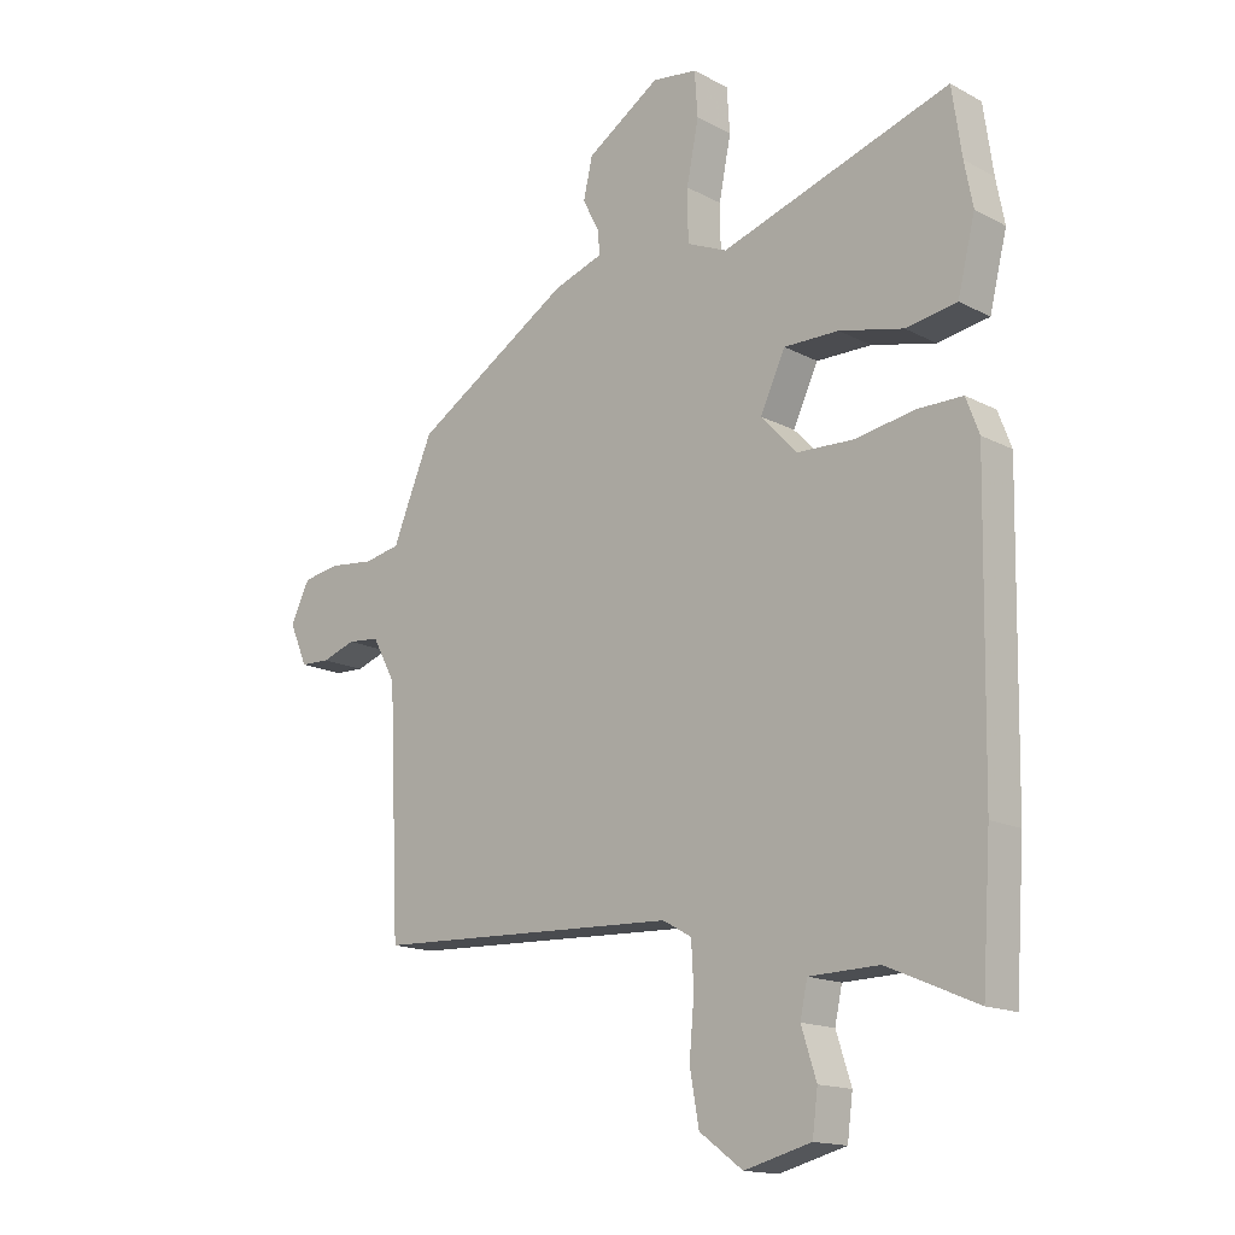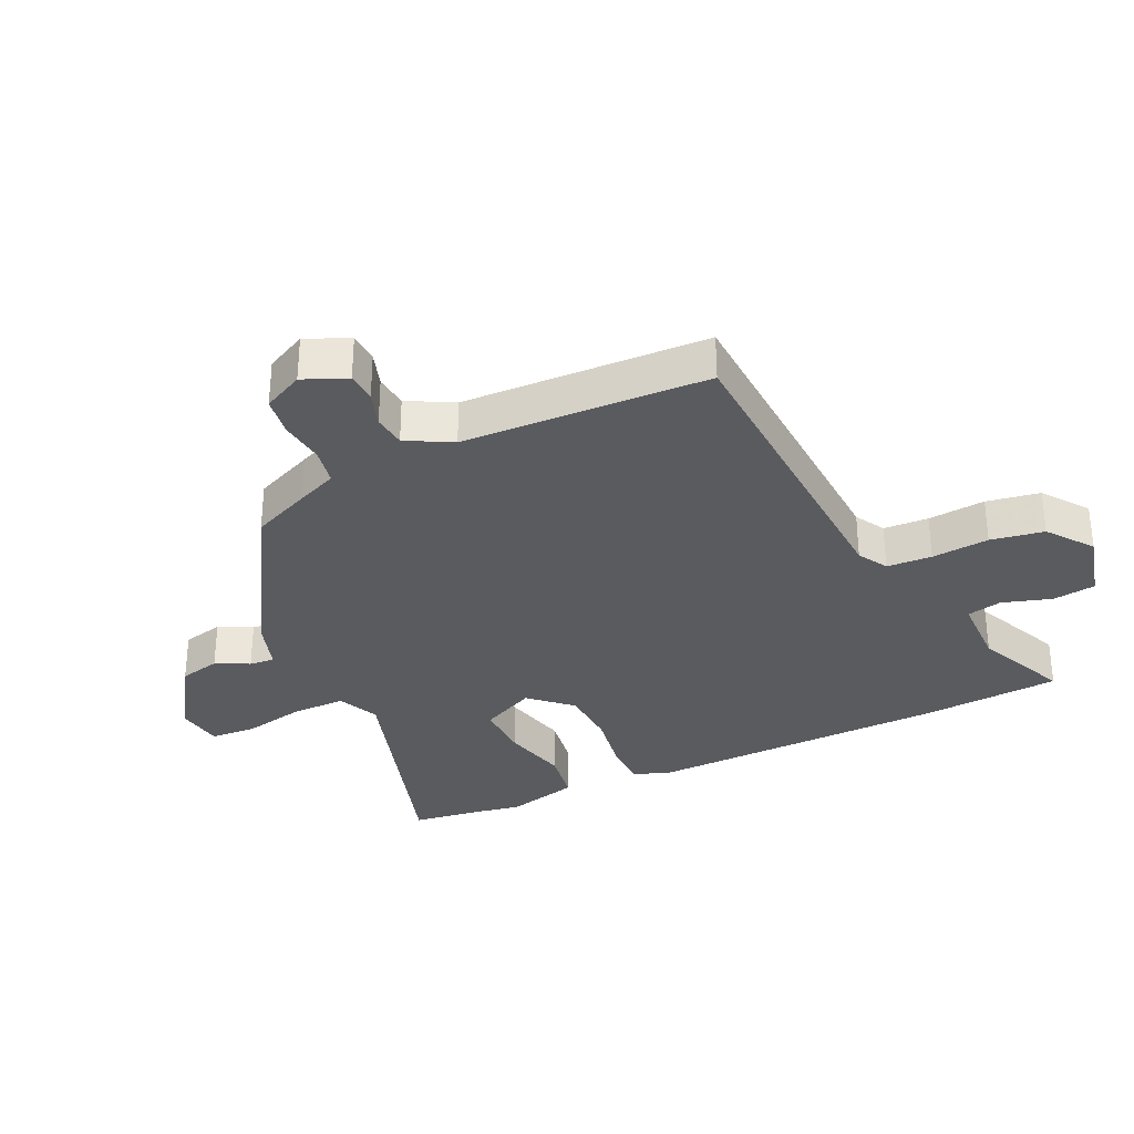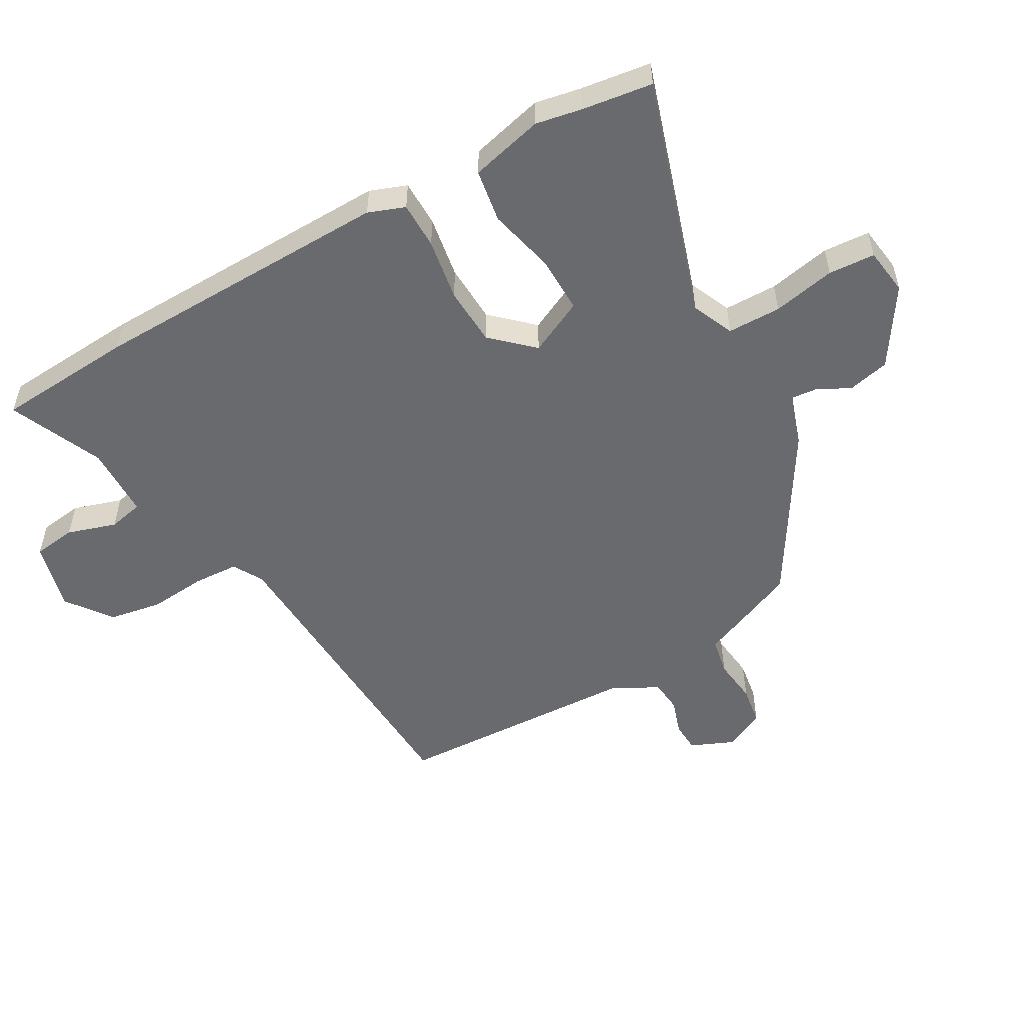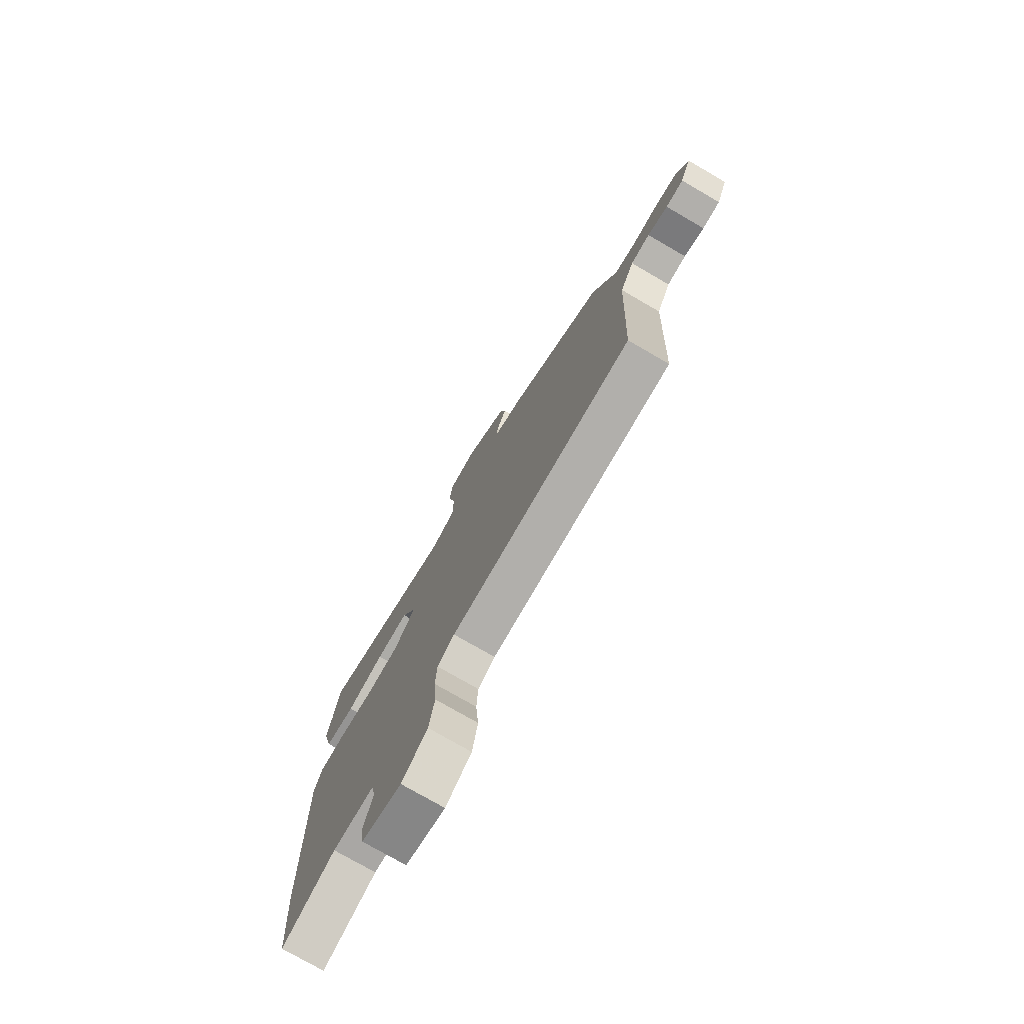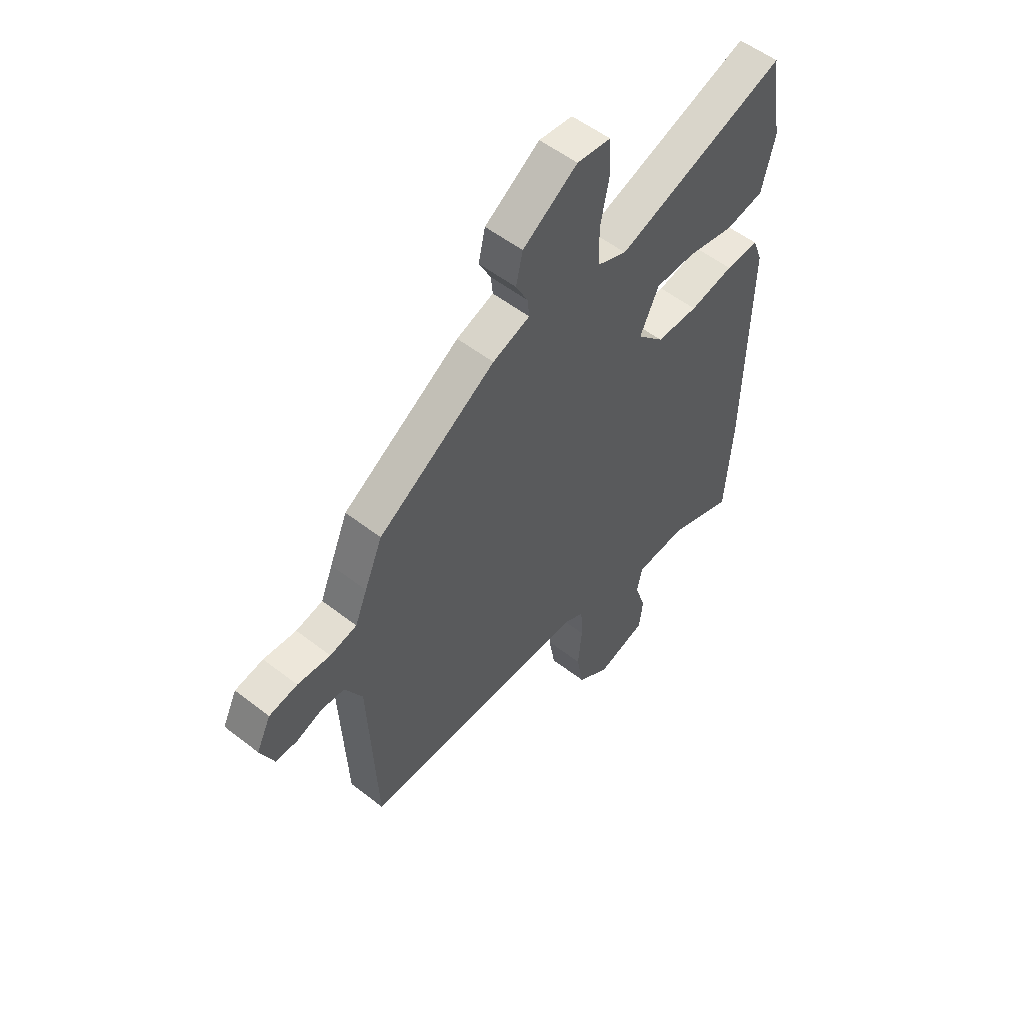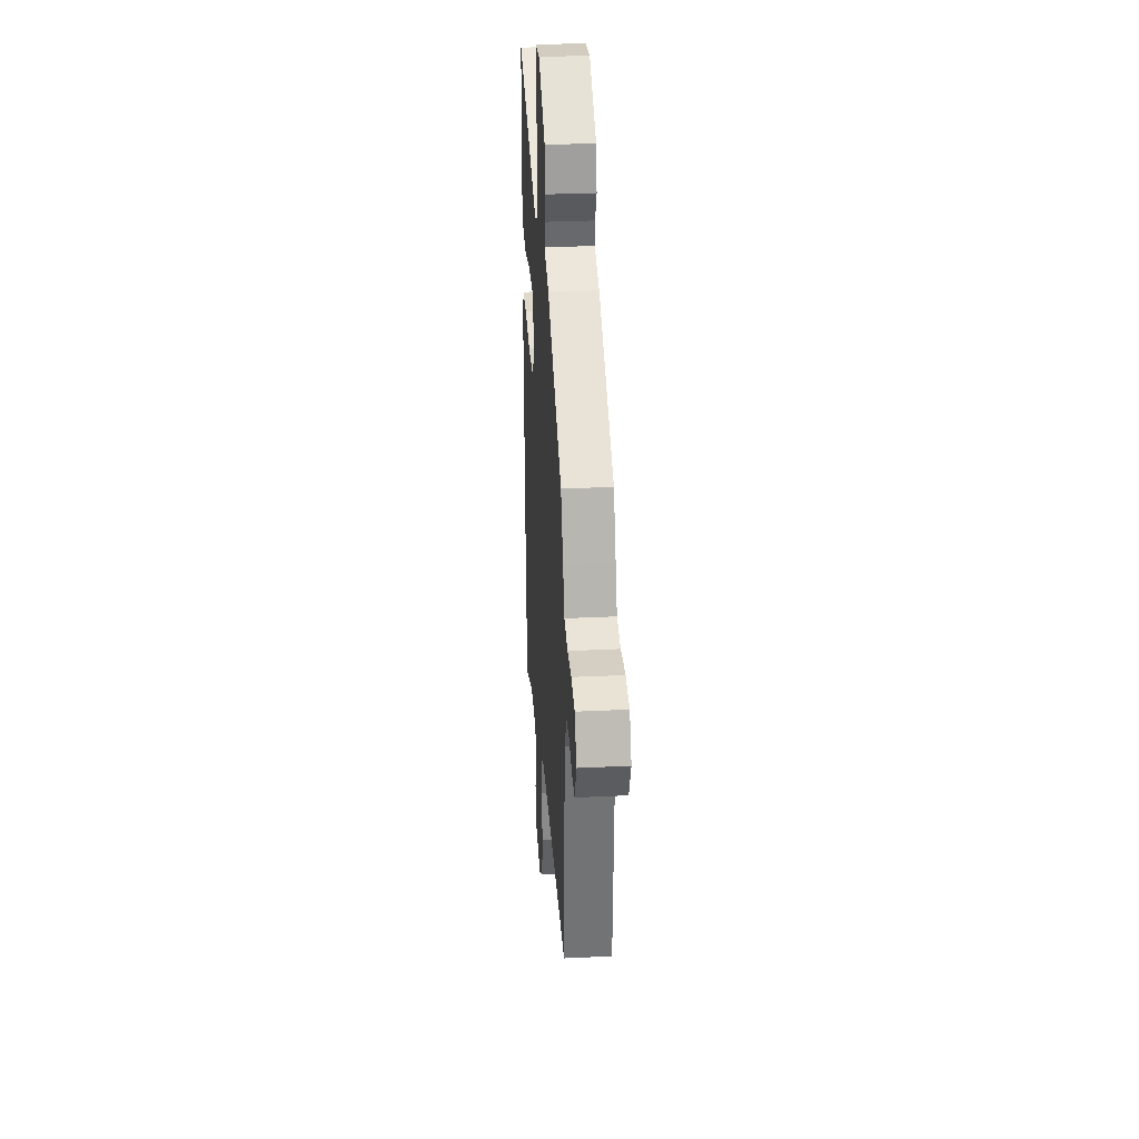
<metadata>
{"format":"obj","ext":"obj","renderer":"f3d","projection":"perspective","resolution":1024,"background":"white","views":[{"elev":-15.6,"azim":-137.7,"up":"+Z"},{"elev":-32.4,"azim":115.6,"up":"+Y"},{"elev":-53.1,"azim":-60.2,"up":"+Y"},{"elev":-76.1,"azim":59.9,"up":"+Z"},{"elev":54.4,"azim":129.5,"up":"+Z"},{"elev":31.8,"azim":86.1,"up":"+Z"}]}
</metadata>
<code>
v -0.505 0.07 0.467
v -0.489 0.07 0.579
v -0.108 0.07 0.456
v -0.041 0.07 0.485
v -0.04 0.07 0.57
v -0.06 0.07 0.67
v -0.055 0.07 0.744
v 0.02 0.07 0.754
v 0.142 0.07 0.675
v 0.157 0.07 0.609
v 0.13 0.07 0.556
v 0.126 0.07 0.516
v 0.209 0.07 0.488
v 0.471 0.07 0.327
v 0.511 0.07 0.233
v 0.538 0.07 0.167
v 0.598 0.07 0.155
v 0.671 0.07 0.163
v 0.734 0.07 0.153
v 0.766 0.07 0.088
v 0.736 0.07 0.019
v 0.687 0.07 0.017
v 0.631 0.07 0.036
v 0.578 0.07 0.031
v 0.539 0.07 -0.041
v 0.521 0.07 -0.433
v 0.011 0.07 -0.454
v -0.037 0.07 -0.481
v -0.041 0.07 -0.553
v -0.033 0.07 -0.645
v -0.048 0.07 -0.73
v -0.12 0.07 -0.783
v -0.231 0.07 -0.754
v -0.24 0.07 -0.685
v -0.215 0.07 -0.607
v -0.227 0.07 -0.551
v -0.343 0.07 -0.548
v -0.492 0.07 -0.612
v -0.507 0.07 -0.391
v -0.516 0.07 0.092
v -0.494 0.07 0.15
v -0.419 0.07 0.15
v -0.32 0.07 0.133
v -0.226 0.07 0.137
v -0.166 0.07 0.201
v -0.208 0.07 0.289
v -0.299 0.07 0.288
v -0.405 0.07 0.263
v -0.49 0.07 0.277
v -0.519 0.07 0.394
v -0.505 0 0.467
v -0.489 0 0.579
v -0.108 0 0.456
v -0.041 0 0.485
v -0.04 0 0.57
v -0.06 0 0.67
v -0.055 0 0.744
v 0.02 0 0.754
v 0.142 0 0.675
v 0.157 0 0.609
v 0.13 0 0.556
v 0.126 0 0.516
v 0.209 0 0.488
v 0.471 0 0.327
v 0.511 0 0.233
v 0.538 0 0.167
v 0.598 0 0.155
v 0.671 0 0.163
v 0.734 0 0.153
v 0.766 0 0.088
v 0.736 0 0.019
v 0.687 0 0.017
v 0.631 0 0.036
v 0.578 0 0.031
v 0.539 0 -0.041
v 0.521 0 -0.433
v 0.011 0 -0.454
v -0.037 0 -0.481
v -0.041 0 -0.553
v -0.033 0 -0.645
v -0.048 0 -0.73
v -0.12 0 -0.783
v -0.231 0 -0.754
v -0.24 0 -0.685
v -0.215 0 -0.607
v -0.227 0 -0.551
v -0.343 0 -0.548
v -0.492 0 -0.612
v -0.507 0 -0.391
v -0.516 0 0.092
v -0.494 0 0.15
v -0.419 0 0.15
v -0.32 0 0.133
v -0.226 0 0.137
v -0.166 0 0.201
v -0.208 0 0.289
v -0.299 0 0.288
v -0.405 0 0.263
v -0.49 0 0.277
v -0.519 0 0.394
f 49 50 1
f 48 49 1
f 47 48 1
f 1 2 3
f 47 1 3
f 46 47 3
f 45 46 3 4
f 41 42 43
f 40 41 43
f 39 40 43
f 38 39 43
f 37 38 43
f 36 37 43 44
f 35 36 44 45
f 33 34 35
f 32 33 35
f 31 32 35
f 30 31 35
f 29 30 35
f 35 45 4
f 29 35 4
f 28 29 4
f 25 26 27
f 28 4 5
f 27 28 5
f 25 27 5
f 24 25 5
f 21 22 23
f 20 21 23
f 19 20 23
f 18 19 23
f 17 18 23
f 16 17 23 24
f 16 24 5
f 15 16 5
f 14 15 5
f 13 14 5
f 12 13 5
f 9 10 11
f 8 9 11
f 8 11 12
f 7 8 12
f 6 7 12
f 5 6 12
f 51 100 99
f 51 99 98
f 51 98 97
f 53 52 51
f 53 51 97
f 53 97 96
f 54 53 96 95
f 93 92 91
f 93 91 90
f 93 90 89
f 93 89 88
f 93 88 87
f 94 93 87 86
f 95 94 86 85
f 85 84 83
f 85 83 82
f 85 82 81
f 85 81 80
f 85 80 79
f 54 95 85
f 54 85 79
f 54 79 78
f 77 76 75
f 55 54 78
f 55 78 77
f 55 77 75
f 55 75 74
f 73 72 71
f 73 71 70
f 73 70 69
f 73 69 68
f 73 68 67
f 74 73 67 66
f 55 74 66
f 55 66 65
f 55 65 64
f 55 64 63
f 55 63 62
f 61 60 59
f 61 59 58
f 62 61 58
f 62 58 57
f 62 57 56
f 62 56 55
f 1 51 52 2
f 2 52 53 3
f 3 53 54 4
f 4 54 55 5
f 5 55 56 6
f 6 56 57 7
f 7 57 58 8
f 8 58 59 9
f 9 59 60 10
f 10 60 61 11
f 11 61 62 12
f 12 62 63 13
f 13 63 64 14
f 14 64 65 15
f 15 65 66 16
f 16 66 67 17
f 17 67 68 18
f 18 68 69 19
f 19 69 70 20
f 20 70 71 21
f 21 71 72 22
f 22 72 73 23
f 23 73 74 24
f 24 74 75 25
f 25 75 76 26
f 26 76 77 27
f 27 77 78 28
f 28 78 79 29
f 29 79 80 30
f 30 80 81 31
f 31 81 82 32
f 32 82 83 33
f 33 83 84 34
f 34 84 85 35
f 35 85 86 36
f 36 86 87 37
f 37 87 88 38
f 38 88 89 39
f 39 89 90 40
f 40 90 91 41
f 41 91 92 42
f 42 92 93 43
f 43 93 94 44
f 44 94 95 45
f 45 95 96 46
f 46 96 97 47
f 47 97 98 48
f 48 98 99 49
f 49 99 100 50
f 50 100 51 1

</code>
